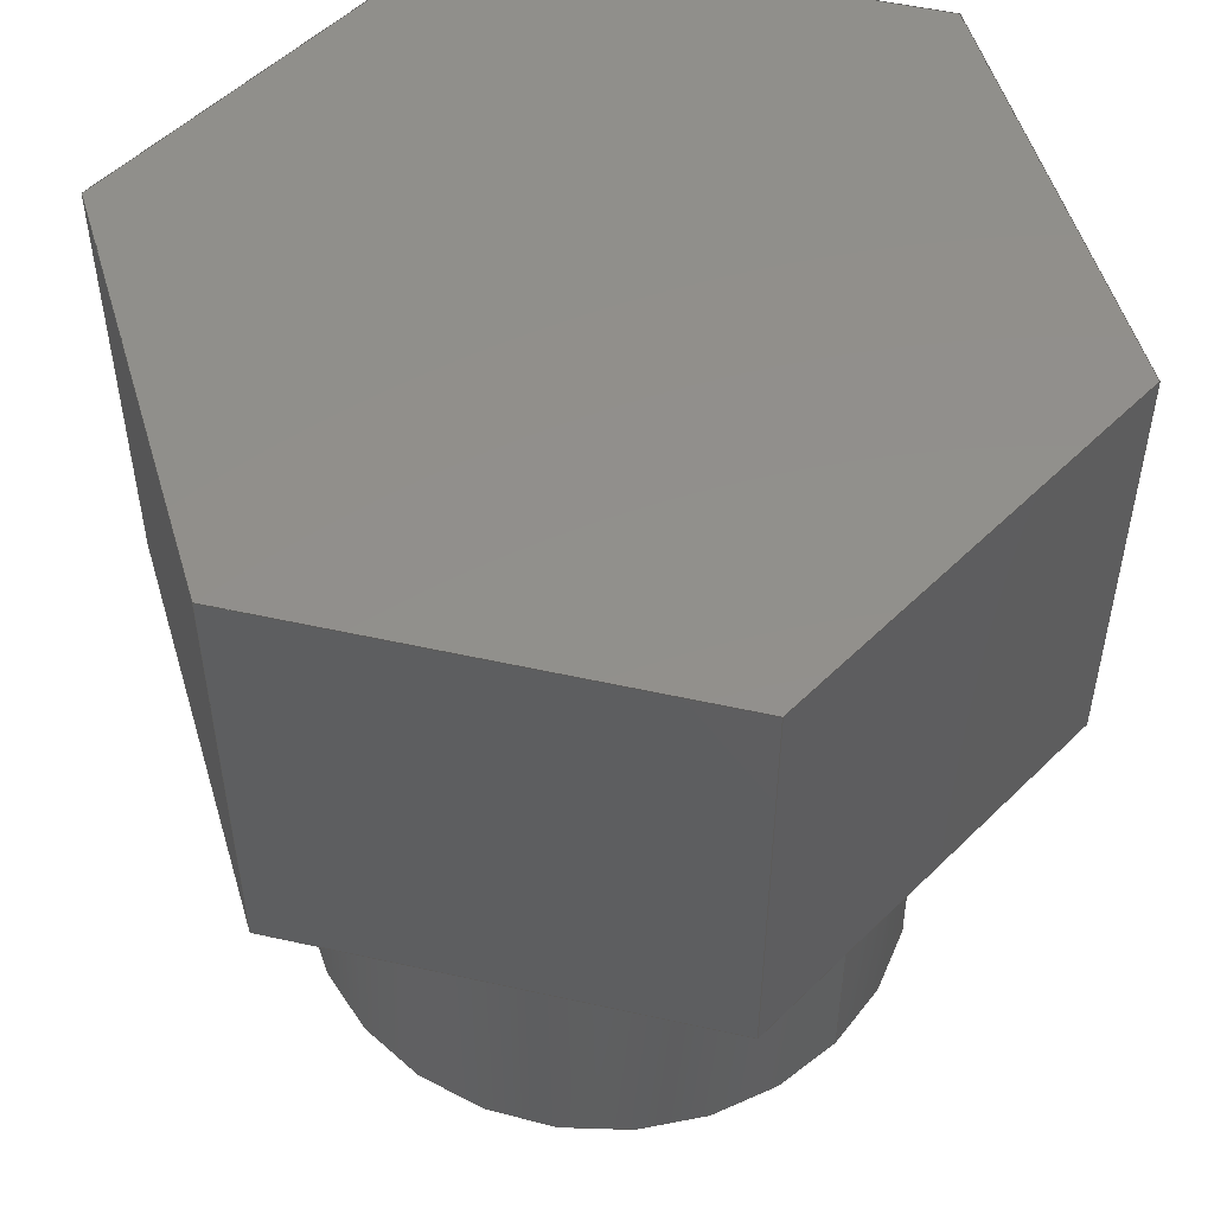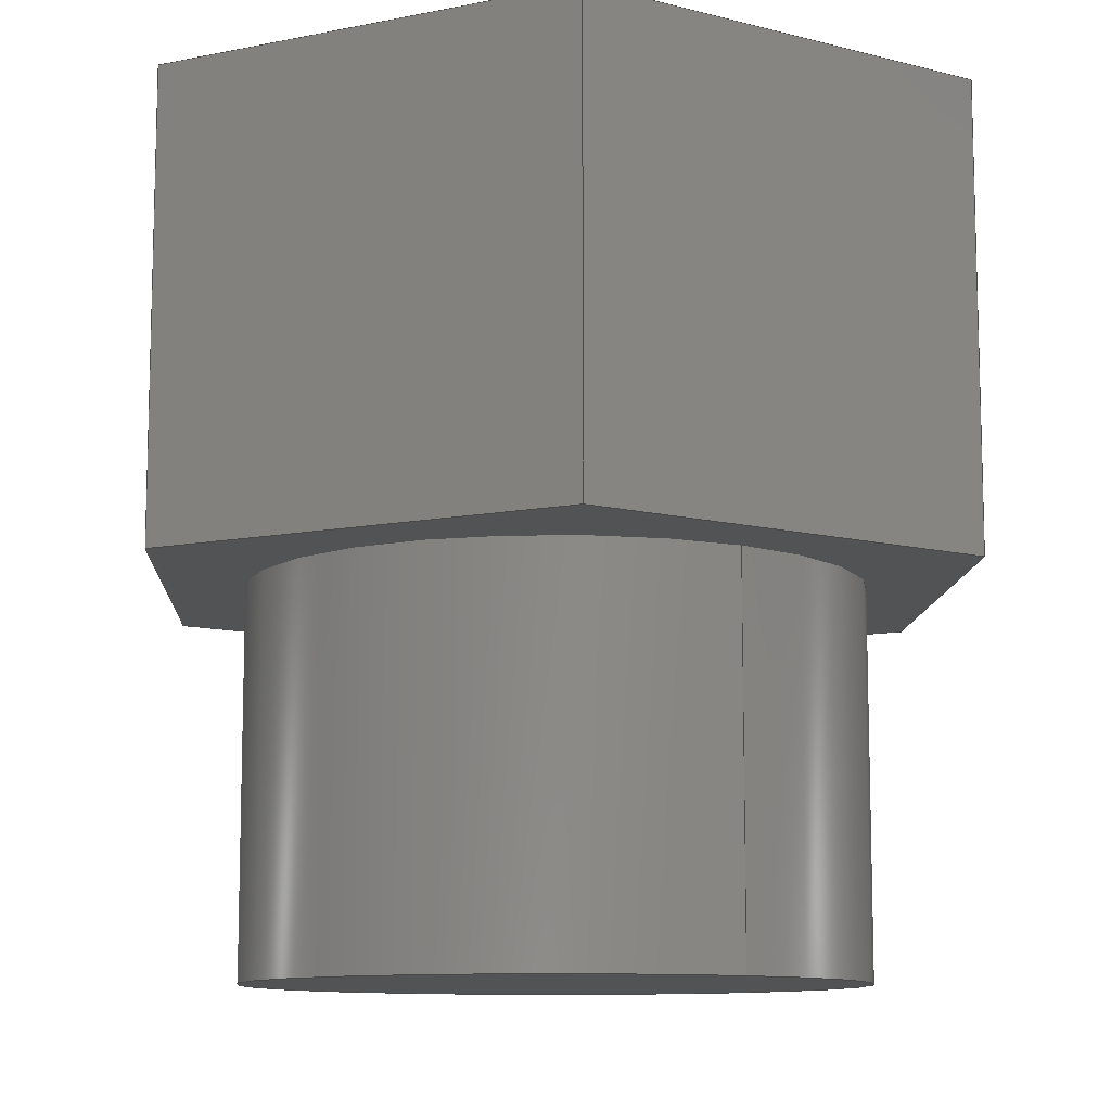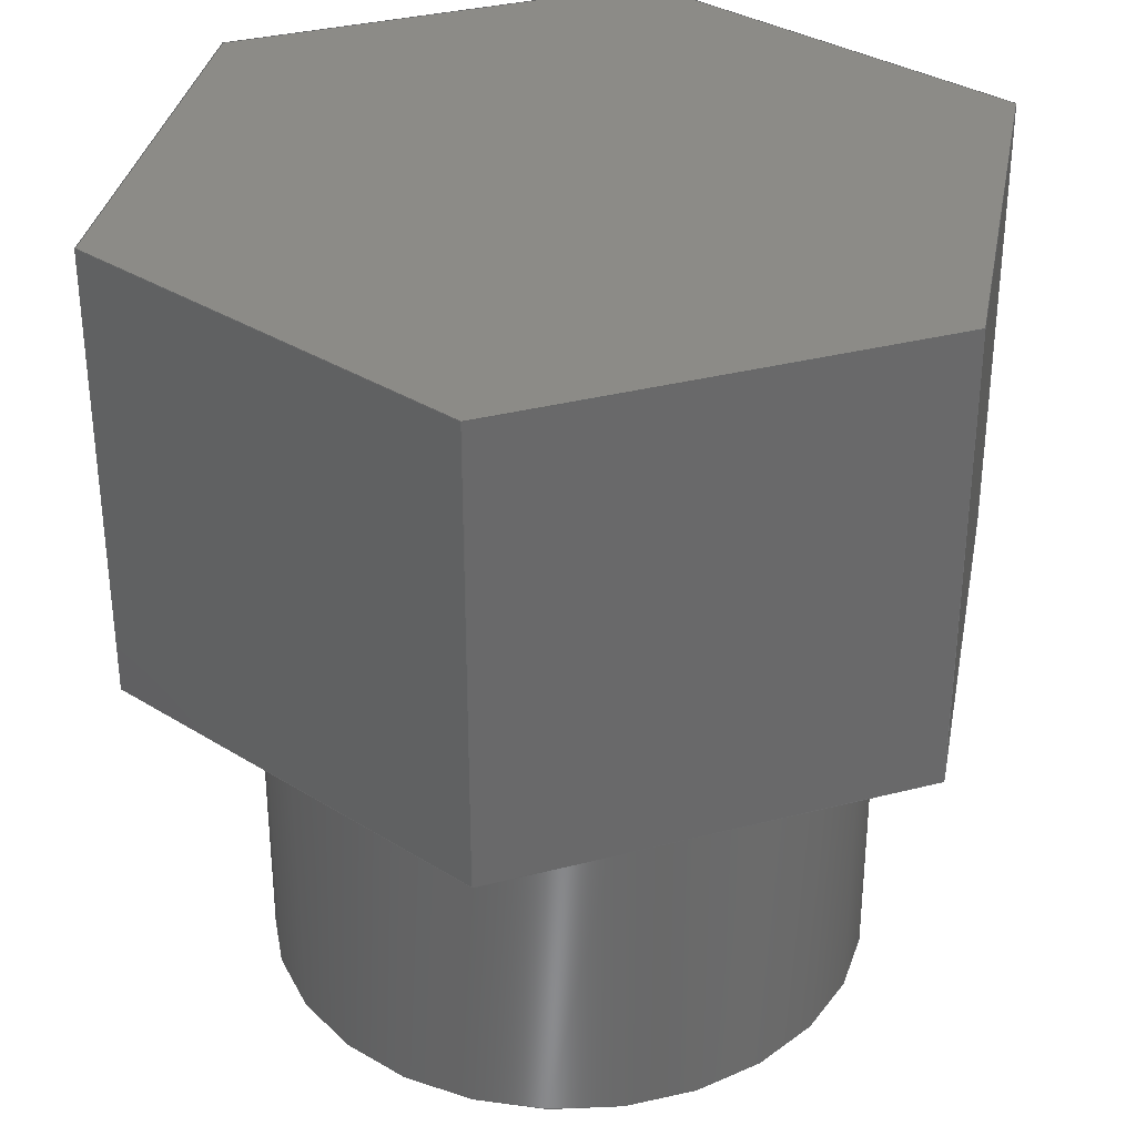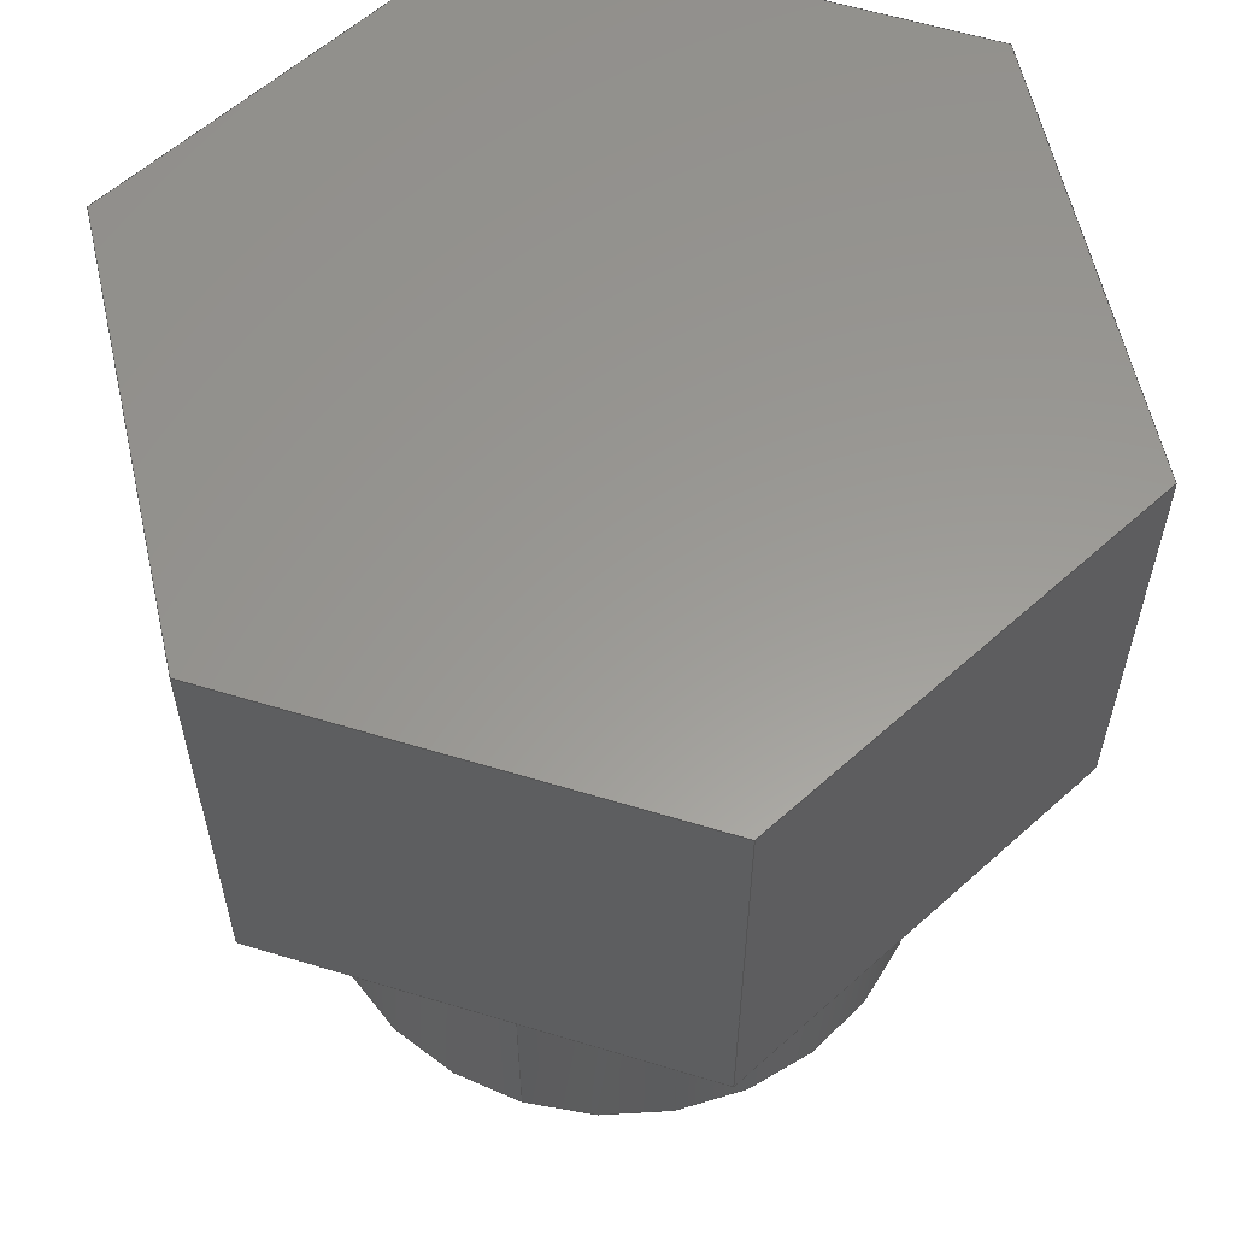
<metadata>
{"format":"step","ext":"step","renderer":"f3d","projection":"perspective","resolution":1024,"background":"white","views":[{"elev":52.4,"azim":-136.5,"up":"+Y"},{"elev":-10.5,"azim":-123.0,"up":"+Y"},{"elev":33.5,"azim":10.6,"up":"+Y"},{"elev":59.5,"azim":-72.7,"up":"+Y"}]}
</metadata>
<code>
ISO-10303-21;
DATA;
#1=MECHANICAL_DESIGN_GEOMETRIC_PRESENTATION_REPRESENTATION('',(#4),#285);
#2=SHAPE_REPRESENTATION_RELATIONSHIP('SRR','None',#292,#3);
#3=ADVANCED_BREP_SHAPE_REPRESENTATION('',(#5),#284);
#4=STYLED_ITEM('',(#302),#5);
#5=MANIFOLD_SOLID_BREP('Body1',#165);
#6=CYLINDRICAL_SURFACE('',#188,0.4);
#7=FACE_BOUND('',#21,.T.);
#8=CIRCLE('',#180,0.4);
#9=CIRCLE('',#189,0.4);
#10=FACE_OUTER_BOUND('',#20,.T.);
#11=FACE_OUTER_BOUND('',#22,.T.);
#12=FACE_OUTER_BOUND('',#23,.T.);
#13=FACE_OUTER_BOUND('',#24,.T.);
#14=FACE_OUTER_BOUND('',#25,.T.);
#15=FACE_OUTER_BOUND('',#26,.T.);
#16=FACE_OUTER_BOUND('',#27,.T.);
#17=FACE_OUTER_BOUND('',#28,.T.);
#18=FACE_OUTER_BOUND('',#29,.T.);
#19=FACE_OUTER_BOUND('',#30,.T.);
#20=EDGE_LOOP('',(#104,#105,#106,#107,#108,#109));
#21=EDGE_LOOP('',(#110));
#22=EDGE_LOOP('',(#111,#112,#113,#114));
#23=EDGE_LOOP('',(#115,#116,#117,#118));
#24=EDGE_LOOP('',(#119,#120,#121,#122));
#25=EDGE_LOOP('',(#123,#124,#125,#126));
#26=EDGE_LOOP('',(#127,#128,#129,#130));
#27=EDGE_LOOP('',(#131,#132,#133,#134));
#28=EDGE_LOOP('',(#135,#136,#137,#138,#139,#140));
#29=EDGE_LOOP('',(#141,#142,#143,#144));
#30=EDGE_LOOP('',(#145));
#31=LINE('',#240,#50);
#32=LINE('',#242,#51);
#33=LINE('',#244,#52);
#34=LINE('',#246,#53);
#35=LINE('',#248,#54);
#36=LINE('',#249,#55);
#37=LINE('',#254,#56);
#38=LINE('',#256,#57);
#39=LINE('',#257,#58);
#40=LINE('',#260,#59);
#41=LINE('',#261,#60);
#42=LINE('',#264,#61);
#43=LINE('',#265,#62);
#44=LINE('',#268,#63);
#45=LINE('',#269,#64);
#46=LINE('',#272,#65);
#47=LINE('',#273,#66);
#48=LINE('',#275,#67);
#49=LINE('',#279,#68);
#50=VECTOR('',#195,1);
#51=VECTOR('',#196,1);
#52=VECTOR('',#197,1);
#53=VECTOR('',#198,1);
#54=VECTOR('',#199,1);
#55=VECTOR('',#200,1);
#56=VECTOR('',#205,1);
#57=VECTOR('',#206,1);
#58=VECTOR('',#207,1);
#59=VECTOR('',#210,1);
#60=VECTOR('',#211,1);
#61=VECTOR('',#214,1);
#62=VECTOR('',#215,1);
#63=VECTOR('',#218,1);
#64=VECTOR('',#219,1);
#65=VECTOR('',#222,1);
#66=VECTOR('',#223,1);
#67=VECTOR('',#226,1);
#68=VECTOR('',#231,0.4);
#69=VERTEX_POINT('',#238);
#70=VERTEX_POINT('',#239);
#71=VERTEX_POINT('',#241);
#72=VERTEX_POINT('',#243);
#73=VERTEX_POINT('',#245);
#74=VERTEX_POINT('',#247);
#75=VERTEX_POINT('',#250);
#76=VERTEX_POINT('',#253);
#77=VERTEX_POINT('',#255);
#78=VERTEX_POINT('',#259);
#79=VERTEX_POINT('',#263);
#80=VERTEX_POINT('',#267);
#81=VERTEX_POINT('',#271);
#82=VERTEX_POINT('',#278);
#83=EDGE_CURVE('',#69,#70,#31,.T.);
#84=EDGE_CURVE('',#71,#69,#32,.T.);
#85=EDGE_CURVE('',#72,#71,#33,.T.);
#86=EDGE_CURVE('',#73,#72,#34,.T.);
#87=EDGE_CURVE('',#74,#73,#35,.T.);
#88=EDGE_CURVE('',#70,#74,#36,.T.);
#89=EDGE_CURVE('',#75,#75,#8,.T.);
#90=EDGE_CURVE('',#69,#76,#37,.T.);
#91=EDGE_CURVE('',#77,#76,#38,.T.);
#92=EDGE_CURVE('',#71,#77,#39,.T.);
#93=EDGE_CURVE('',#78,#77,#40,.T.);
#94=EDGE_CURVE('',#72,#78,#41,.T.);
#95=EDGE_CURVE('',#79,#78,#42,.T.);
#96=EDGE_CURVE('',#73,#79,#43,.T.);
#97=EDGE_CURVE('',#80,#79,#44,.T.);
#98=EDGE_CURVE('',#74,#80,#45,.T.);
#99=EDGE_CURVE('',#81,#80,#46,.T.);
#100=EDGE_CURVE('',#70,#81,#47,.T.);
#101=EDGE_CURVE('',#76,#81,#48,.T.);
#102=EDGE_CURVE('',#75,#82,#49,.T.);
#103=EDGE_CURVE('',#82,#82,#9,.T.);
#104=ORIENTED_EDGE('',*,*,#83,.F.);
#105=ORIENTED_EDGE('',*,*,#84,.F.);
#106=ORIENTED_EDGE('',*,*,#85,.F.);
#107=ORIENTED_EDGE('',*,*,#86,.F.);
#108=ORIENTED_EDGE('',*,*,#87,.F.);
#109=ORIENTED_EDGE('',*,*,#88,.F.);
#110=ORIENTED_EDGE('',*,*,#89,.T.);
#111=ORIENTED_EDGE('',*,*,#84,.T.);
#112=ORIENTED_EDGE('',*,*,#90,.T.);
#113=ORIENTED_EDGE('',*,*,#91,.F.);
#114=ORIENTED_EDGE('',*,*,#92,.F.);
#115=ORIENTED_EDGE('',*,*,#85,.T.);
#116=ORIENTED_EDGE('',*,*,#92,.T.);
#117=ORIENTED_EDGE('',*,*,#93,.F.);
#118=ORIENTED_EDGE('',*,*,#94,.F.);
#119=ORIENTED_EDGE('',*,*,#86,.T.);
#120=ORIENTED_EDGE('',*,*,#94,.T.);
#121=ORIENTED_EDGE('',*,*,#95,.F.);
#122=ORIENTED_EDGE('',*,*,#96,.F.);
#123=ORIENTED_EDGE('',*,*,#87,.T.);
#124=ORIENTED_EDGE('',*,*,#96,.T.);
#125=ORIENTED_EDGE('',*,*,#97,.F.);
#126=ORIENTED_EDGE('',*,*,#98,.F.);
#127=ORIENTED_EDGE('',*,*,#88,.T.);
#128=ORIENTED_EDGE('',*,*,#98,.T.);
#129=ORIENTED_EDGE('',*,*,#99,.F.);
#130=ORIENTED_EDGE('',*,*,#100,.F.);
#131=ORIENTED_EDGE('',*,*,#83,.T.);
#132=ORIENTED_EDGE('',*,*,#100,.T.);
#133=ORIENTED_EDGE('',*,*,#101,.F.);
#134=ORIENTED_EDGE('',*,*,#90,.F.);
#135=ORIENTED_EDGE('',*,*,#101,.T.);
#136=ORIENTED_EDGE('',*,*,#99,.T.);
#137=ORIENTED_EDGE('',*,*,#97,.T.);
#138=ORIENTED_EDGE('',*,*,#95,.T.);
#139=ORIENTED_EDGE('',*,*,#93,.T.);
#140=ORIENTED_EDGE('',*,*,#91,.T.);
#141=ORIENTED_EDGE('',*,*,#89,.F.);
#142=ORIENTED_EDGE('',*,*,#102,.T.);
#143=ORIENTED_EDGE('',*,*,#103,.T.);
#144=ORIENTED_EDGE('',*,*,#102,.F.);
#145=ORIENTED_EDGE('',*,*,#103,.F.);
#146=PLANE('',#179);
#147=PLANE('',#181);
#148=PLANE('',#182);
#149=PLANE('',#183);
#150=PLANE('',#184);
#151=PLANE('',#185);
#152=PLANE('',#186);
#153=PLANE('',#187);
#154=PLANE('',#190);
#155=ADVANCED_FACE('',(#10,#7),#146,.F.);
#156=ADVANCED_FACE('',(#11),#147,.T.);
#157=ADVANCED_FACE('',(#12),#148,.T.);
#158=ADVANCED_FACE('',(#13),#149,.T.);
#159=ADVANCED_FACE('',(#14),#150,.T.);
#160=ADVANCED_FACE('',(#15),#151,.T.);
#161=ADVANCED_FACE('',(#16),#152,.T.);
#162=ADVANCED_FACE('',(#17),#153,.T.);
#163=ADVANCED_FACE('',(#18),#6,.T.);
#164=ADVANCED_FACE('',(#19),#154,.F.);
#165=CLOSED_SHELL('',(#155,#156,#157,#158,#159,#160,#161,#162,#163,#164));
#166=DERIVED_UNIT_ELEMENT(#168,1);
#167=DERIVED_UNIT_ELEMENT(#287,3);
#168=(
MASS_UNIT()
NAMED_UNIT(*)
SI_UNIT(.KILO.,.GRAM.)
);
#169=DERIVED_UNIT((#166,#167));
#170=MEASURE_REPRESENTATION_ITEM('density measure',
POSITIVE_RATIO_MEASURE(7850),#169);
#171=PROPERTY_DEFINITION_REPRESENTATION(#176,#173);
#172=PROPERTY_DEFINITION_REPRESENTATION(#177,#174);
#173=REPRESENTATION('material name',(#175),#284);
#174=REPRESENTATION('density',(#170),#284);
#175=DESCRIPTIVE_REPRESENTATION_ITEM('Steel','Steel');
#176=PROPERTY_DEFINITION('material property','material name',#294);
#177=PROPERTY_DEFINITION('material property','density of part',#294);
#178=AXIS2_PLACEMENT_3D('placement',#236,#191,#192);
#179=AXIS2_PLACEMENT_3D('',#237,#193,#194);
#180=AXIS2_PLACEMENT_3D('',#251,#201,#202);
#181=AXIS2_PLACEMENT_3D('',#252,#203,#204);
#182=AXIS2_PLACEMENT_3D('',#258,#208,#209);
#183=AXIS2_PLACEMENT_3D('',#262,#212,#213);
#184=AXIS2_PLACEMENT_3D('',#266,#216,#217);
#185=AXIS2_PLACEMENT_3D('',#270,#220,#221);
#186=AXIS2_PLACEMENT_3D('',#274,#224,#225);
#187=AXIS2_PLACEMENT_3D('',#276,#227,#228);
#188=AXIS2_PLACEMENT_3D('',#277,#229,#230);
#189=AXIS2_PLACEMENT_3D('',#280,#232,#233);
#190=AXIS2_PLACEMENT_3D('',#281,#234,#235);
#191=DIRECTION('axis',(0,0,1));
#192=DIRECTION('refdir',(1,0,0));
#193=DIRECTION('center_axis',(0,1,0));
#194=DIRECTION('ref_axis',(-1,0,0));
#195=DIRECTION('',(0,0,-1));
#196=DIRECTION('',(0.866,0,-0.5));
#197=DIRECTION('',(0.866,0,0.5));
#198=DIRECTION('',(-1.538e-15,0,1));
#199=DIRECTION('',(-0.866,0,0.5));
#200=DIRECTION('',(-0.866,0,-0.5));
#201=DIRECTION('center_axis',(0,1,0));
#202=DIRECTION('ref_axis',(1,0,0));
#203=DIRECTION('center_axis',(0.5,0,0.866));
#204=DIRECTION('ref_axis',(0.866,0,-0.5));
#205=DIRECTION('',(0,1,0));
#206=DIRECTION('',(0.866,0,-0.5));
#207=DIRECTION('',(0,1,0));
#208=DIRECTION('center_axis',(-0.5,0,0.866));
#209=DIRECTION('ref_axis',(0.866,0,0.5));
#210=DIRECTION('',(0.866,0,0.5));
#211=DIRECTION('',(0,1,0));
#212=DIRECTION('center_axis',(-1,0,-1.538e-15));
#213=DIRECTION('ref_axis',(-1.538e-15,0,1));
#214=DIRECTION('',(-1.538e-15,0,1));
#215=DIRECTION('',(0,1,0));
#216=DIRECTION('center_axis',(-0.5,0,-0.866));
#217=DIRECTION('ref_axis',(-0.866,0,0.5));
#218=DIRECTION('',(-0.866,0,0.5));
#219=DIRECTION('',(0,1,0));
#220=DIRECTION('center_axis',(0.5,0,-0.866));
#221=DIRECTION('ref_axis',(-0.866,0,-0.5));
#222=DIRECTION('',(-0.866,0,-0.5));
#223=DIRECTION('',(0,1,0));
#224=DIRECTION('center_axis',(1,0,0));
#225=DIRECTION('ref_axis',(0,0,-1));
#226=DIRECTION('',(0,0,-1));
#227=DIRECTION('center_axis',(0,1,0));
#228=DIRECTION('ref_axis',(0,0,1));
#229=DIRECTION('center_axis',(0,1,0));
#230=DIRECTION('ref_axis',(1,0,0));
#231=DIRECTION('',(0,-1,0));
#232=DIRECTION('center_axis',(0,1,0));
#233=DIRECTION('ref_axis',(1,0,0));
#234=DIRECTION('center_axis',(0,1,0));
#235=DIRECTION('ref_axis',(1,0,0));
#236=CARTESIAN_POINT('',(0,0,0));
#237=CARTESIAN_POINT('Origin',(-5,0.5,10.5));
#238=CARTESIAN_POINT('',(-4.5,0.5,10.79));
#239=CARTESIAN_POINT('',(-4.5,0.5,10.21));
#240=CARTESIAN_POINT('',(-4.5,0.5,10.79));
#241=CARTESIAN_POINT('',(-5,0.5,11.08));
#242=CARTESIAN_POINT('',(-5,0.5,11.08));
#243=CARTESIAN_POINT('',(-5.5,0.5,10.79));
#244=CARTESIAN_POINT('',(-5.5,0.5,10.79));
#245=CARTESIAN_POINT('',(-5.5,0.5,10.21));
#246=CARTESIAN_POINT('',(-5.5,0.5,10.21));
#247=CARTESIAN_POINT('',(-5,0.5,9.923));
#248=CARTESIAN_POINT('',(-5,0.5,9.923));
#249=CARTESIAN_POINT('',(-4.5,0.5,10.21));
#250=CARTESIAN_POINT('',(-5.4,0.5,10.5));
#251=CARTESIAN_POINT('Origin',(-5,0.5,10.5));
#252=CARTESIAN_POINT('Origin',(-5,0.5,11.08));
#253=CARTESIAN_POINT('',(-4.5,1.1,10.79));
#254=CARTESIAN_POINT('',(-4.5,0.5,10.79));
#255=CARTESIAN_POINT('',(-5,1.1,11.08));
#256=CARTESIAN_POINT('',(-5,1.1,11.08));
#257=CARTESIAN_POINT('',(-5,0.5,11.08));
#258=CARTESIAN_POINT('Origin',(-5.5,0.5,10.79));
#259=CARTESIAN_POINT('',(-5.5,1.1,10.79));
#260=CARTESIAN_POINT('',(-5.5,1.1,10.79));
#261=CARTESIAN_POINT('',(-5.5,0.5,10.79));
#262=CARTESIAN_POINT('Origin',(-5.5,0.5,10.21));
#263=CARTESIAN_POINT('',(-5.5,1.1,10.21));
#264=CARTESIAN_POINT('',(-5.5,1.1,10.21));
#265=CARTESIAN_POINT('',(-5.5,0.5,10.21));
#266=CARTESIAN_POINT('Origin',(-5,0.5,9.923));
#267=CARTESIAN_POINT('',(-5,1.1,9.923));
#268=CARTESIAN_POINT('',(-5,1.1,9.923));
#269=CARTESIAN_POINT('',(-5,0.5,9.923));
#270=CARTESIAN_POINT('Origin',(-4.5,0.5,10.21));
#271=CARTESIAN_POINT('',(-4.5,1.1,10.21));
#272=CARTESIAN_POINT('',(-4.5,1.1,10.21));
#273=CARTESIAN_POINT('',(-4.5,0.5,10.21));
#274=CARTESIAN_POINT('Origin',(-4.5,0.5,10.79));
#275=CARTESIAN_POINT('',(-4.5,1.1,10.79));
#276=CARTESIAN_POINT('Origin',(-5,1.1,10.5));
#277=CARTESIAN_POINT('Origin',(-5,0,10.5));
#278=CARTESIAN_POINT('',(-5.4,0,10.5));
#279=CARTESIAN_POINT('',(-5.4,0,10.5));
#280=CARTESIAN_POINT('Origin',(-5,0,10.5));
#281=CARTESIAN_POINT('Origin',(-5,0,10.5));
#282=UNCERTAINTY_MEASURE_WITH_UNIT(LENGTH_MEASURE(0.001),#286,
'DISTANCE_ACCURACY_VALUE',
'Maximum model space distance between geometric entities at asserted c
onnectivities');
#283=UNCERTAINTY_MEASURE_WITH_UNIT(LENGTH_MEASURE(0.001),#286,
'DISTANCE_ACCURACY_VALUE',
'Maximum model space distance between geometric entities at asserted c
onnectivities');
#284=(
GEOMETRIC_REPRESENTATION_CONTEXT(3)
GLOBAL_UNCERTAINTY_ASSIGNED_CONTEXT((#282))
GLOBAL_UNIT_ASSIGNED_CONTEXT((#286,#288,#289))
REPRESENTATION_CONTEXT('','3D')
);
#285=(
GEOMETRIC_REPRESENTATION_CONTEXT(3)
GLOBAL_UNCERTAINTY_ASSIGNED_CONTEXT((#283))
GLOBAL_UNIT_ASSIGNED_CONTEXT((#286,#288,#289))
REPRESENTATION_CONTEXT('','3D')
);
#286=(
LENGTH_UNIT()
NAMED_UNIT(*)
SI_UNIT(.CENTI.,.METRE.)
);
#287=(
LENGTH_UNIT()
NAMED_UNIT(*)
SI_UNIT($,.METRE.)
);
#288=(
NAMED_UNIT(*)
PLANE_ANGLE_UNIT()
SI_UNIT($,.RADIAN.)
);
#289=(
NAMED_UNIT(*)
SI_UNIT($,.STERADIAN.)
SOLID_ANGLE_UNIT()
);
#290=SHAPE_DEFINITION_REPRESENTATION(#291,#292);
#291=PRODUCT_DEFINITION_SHAPE('',$,#294);
#292=SHAPE_REPRESENTATION('',(#178),#284);
#293=PRODUCT_DEFINITION_CONTEXT('part definition',#298,'design');
#294=PRODUCT_DEFINITION('Pipe Connector Female','Pipe Connector Female',
#295,#293);
#295=PRODUCT_DEFINITION_FORMATION('',$,#300);
#296=PRODUCT_RELATED_PRODUCT_CATEGORY('Pipe Connector Female',
'Pipe Connector Female',(#300));
#297=APPLICATION_PROTOCOL_DEFINITION('international standard',
'automotive_design',2009,#298);
#298=APPLICATION_CONTEXT(
'Core Data for Automotive Mechanical Design Process');
#299=PRODUCT_CONTEXT('part definition',#298,'mechanical');
#300=PRODUCT('Pipe Connector Female','Pipe Connector Female',$,(#299));
#301=PRESENTATION_STYLE_ASSIGNMENT((#303));
#302=PRESENTATION_STYLE_ASSIGNMENT((#304));
#303=SURFACE_STYLE_USAGE(.BOTH.,#305);
#304=SURFACE_STYLE_USAGE(.BOTH.,#306);
#305=SURFACE_SIDE_STYLE('',(#307));
#306=SURFACE_SIDE_STYLE('',(#308));
#307=SURFACE_STYLE_FILL_AREA(#309);
#308=SURFACE_STYLE_FILL_AREA(#310);
#309=FILL_AREA_STYLE('Steel - Satin',(#311));
#310=FILL_AREA_STYLE('Paint - Metallic (Black)',(#312));
#311=FILL_AREA_STYLE_COLOUR('Steel - Satin',#313);
#312=FILL_AREA_STYLE_COLOUR('Paint - Metallic (Black)',#314);
#313=COLOUR_RGB('Steel - Satin',0.6275,0.6275,0.6275);
#314=COLOUR_RGB('Paint - Metallic (Black)',0.09804,0.09804,
0.09804);
ENDSEC;
END-ISO-10303-21;

</code>
